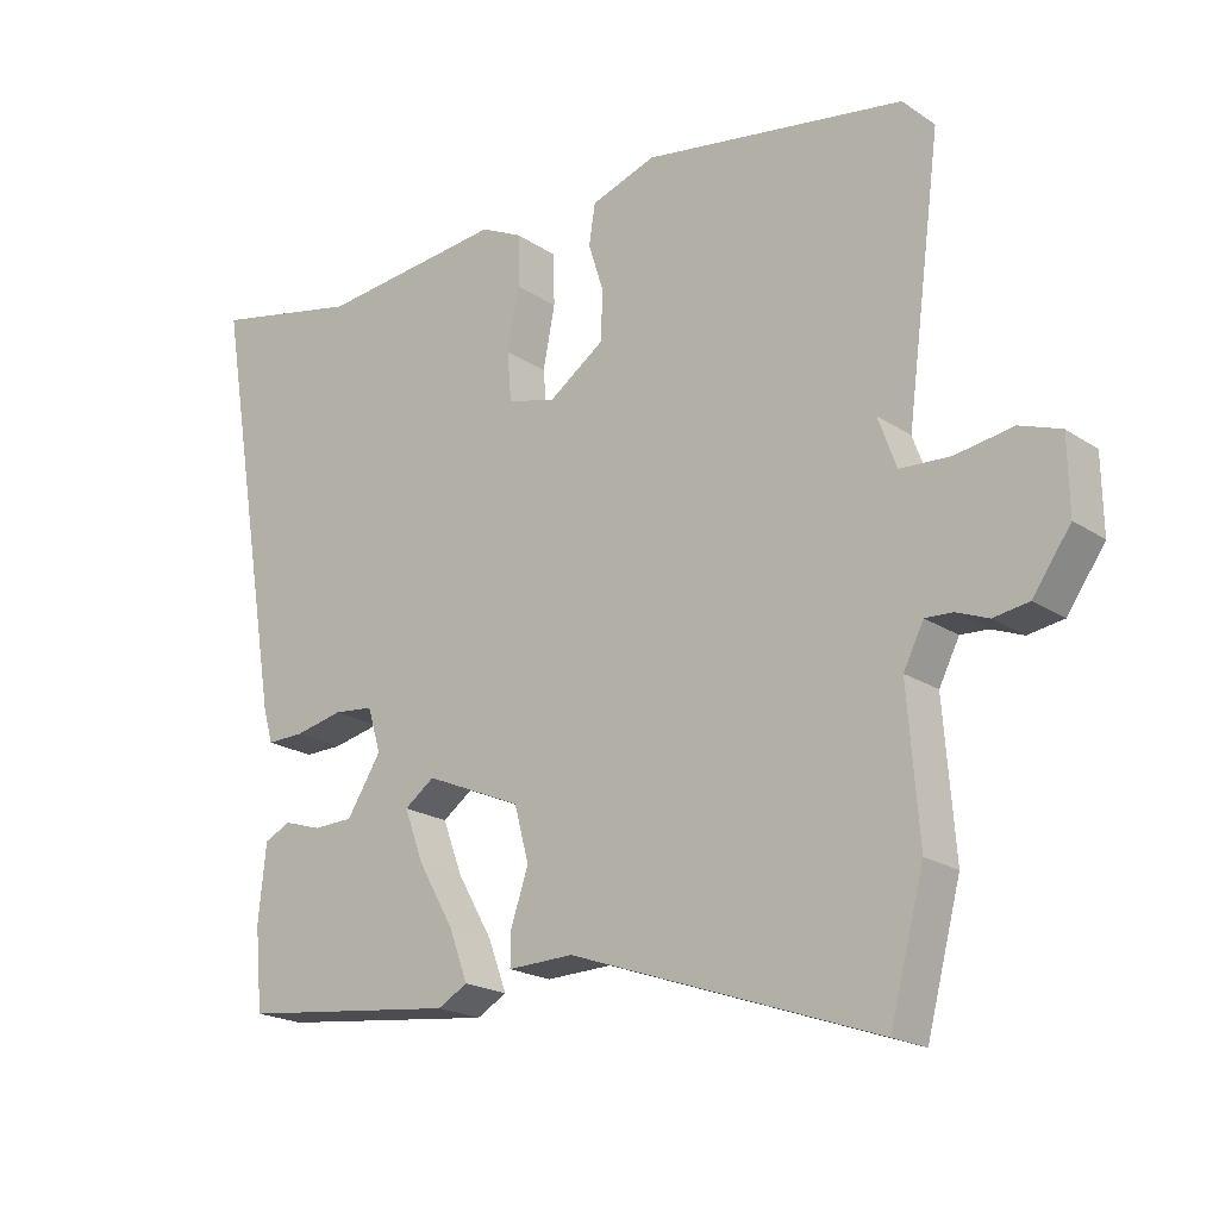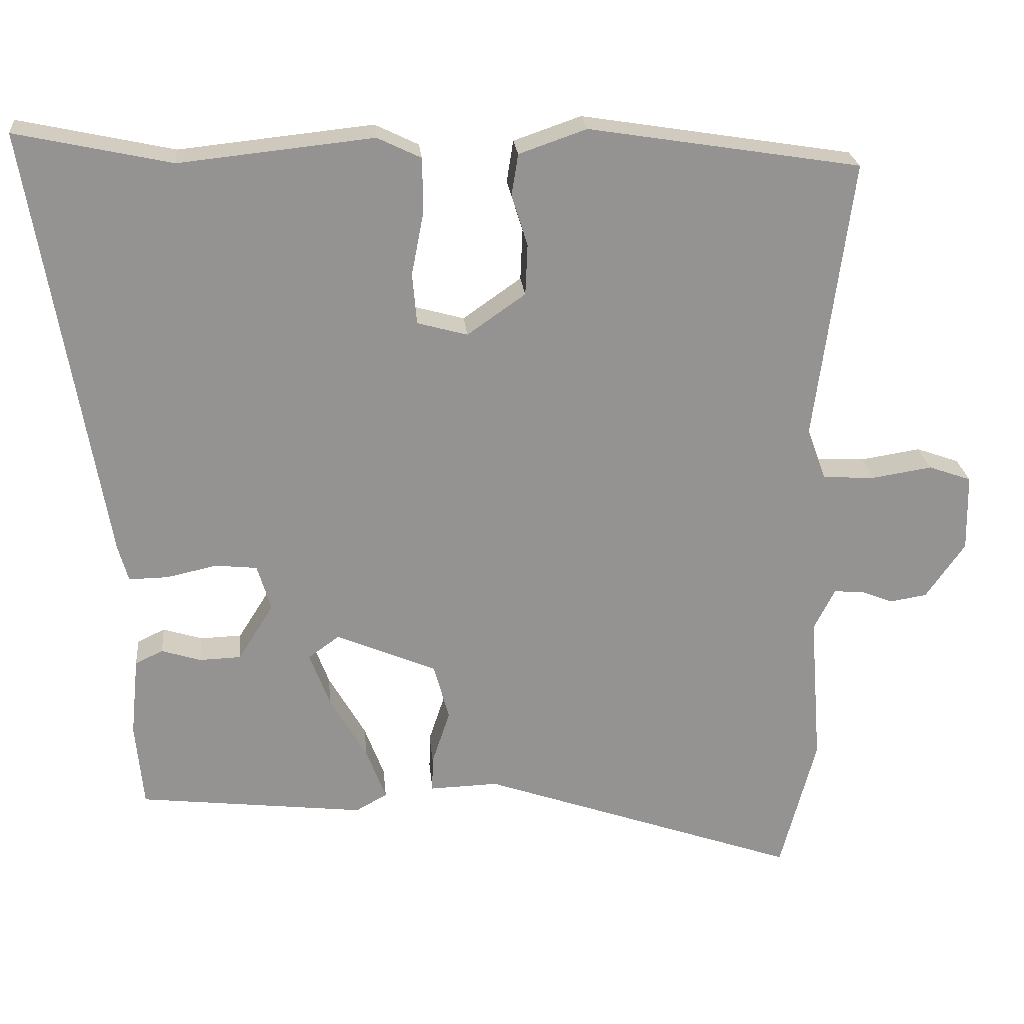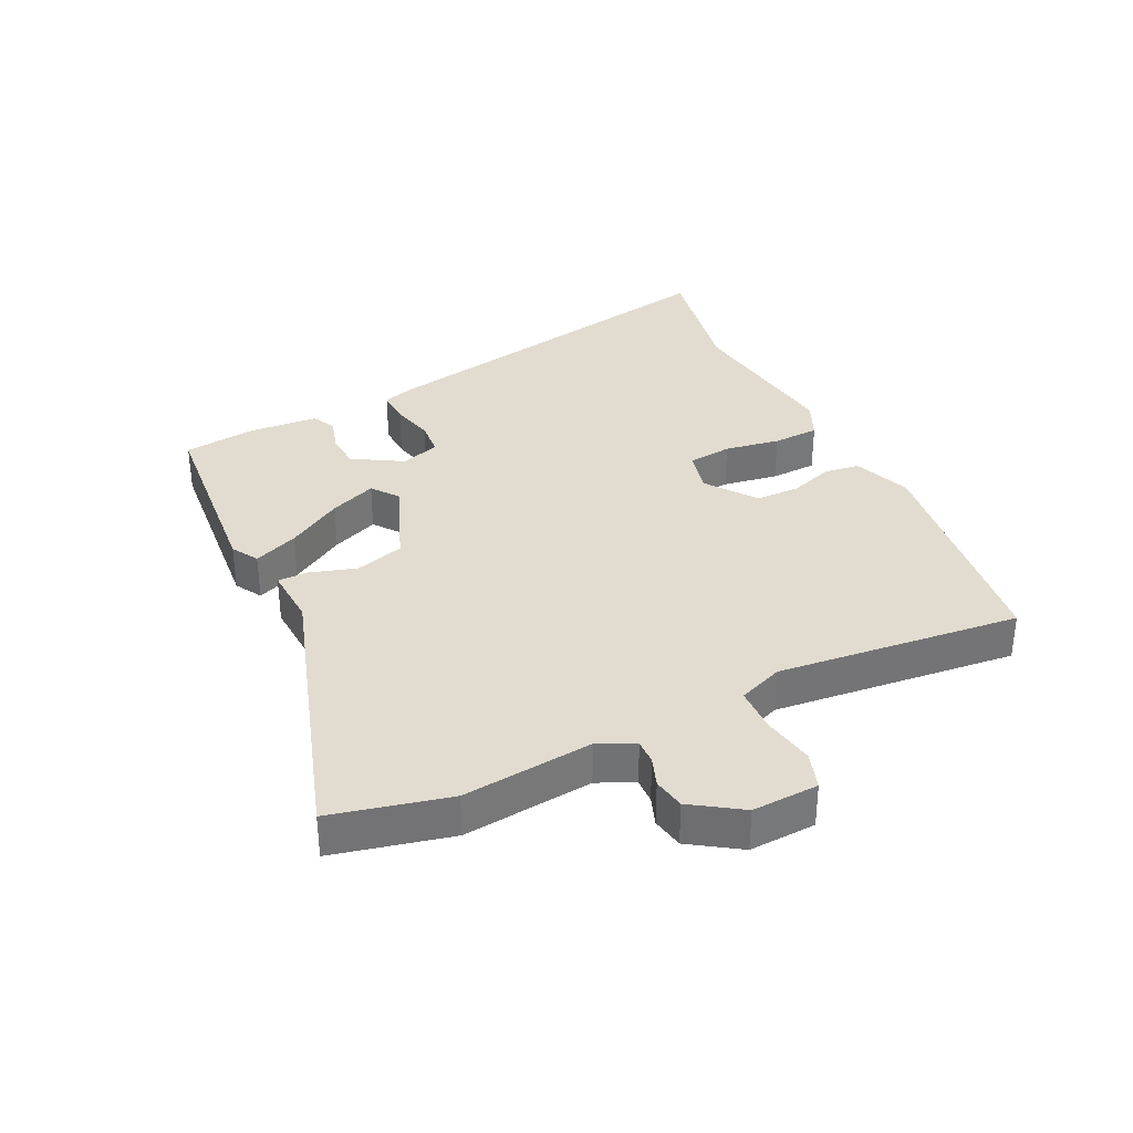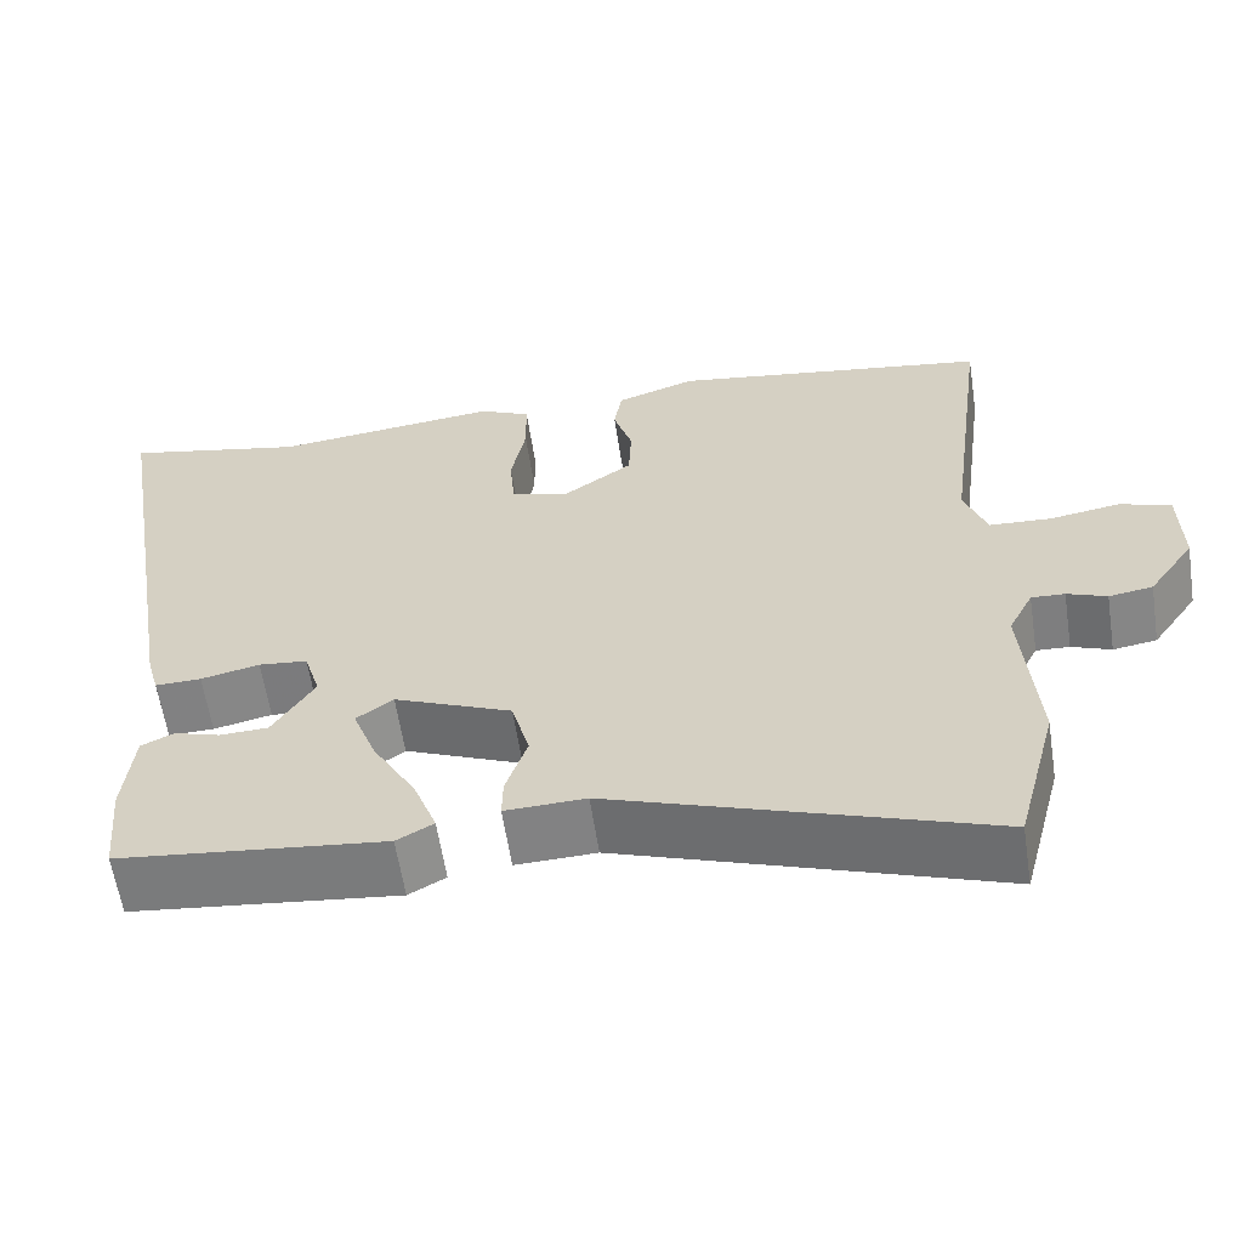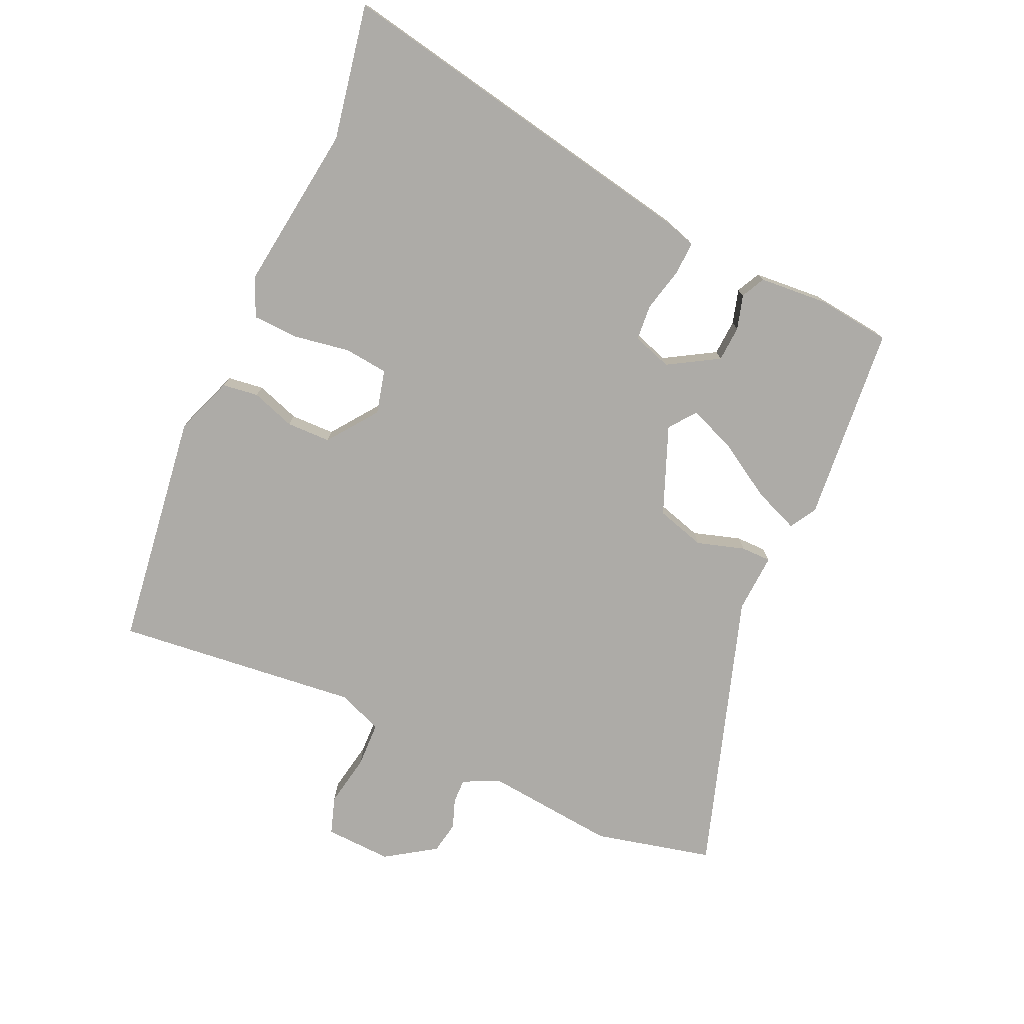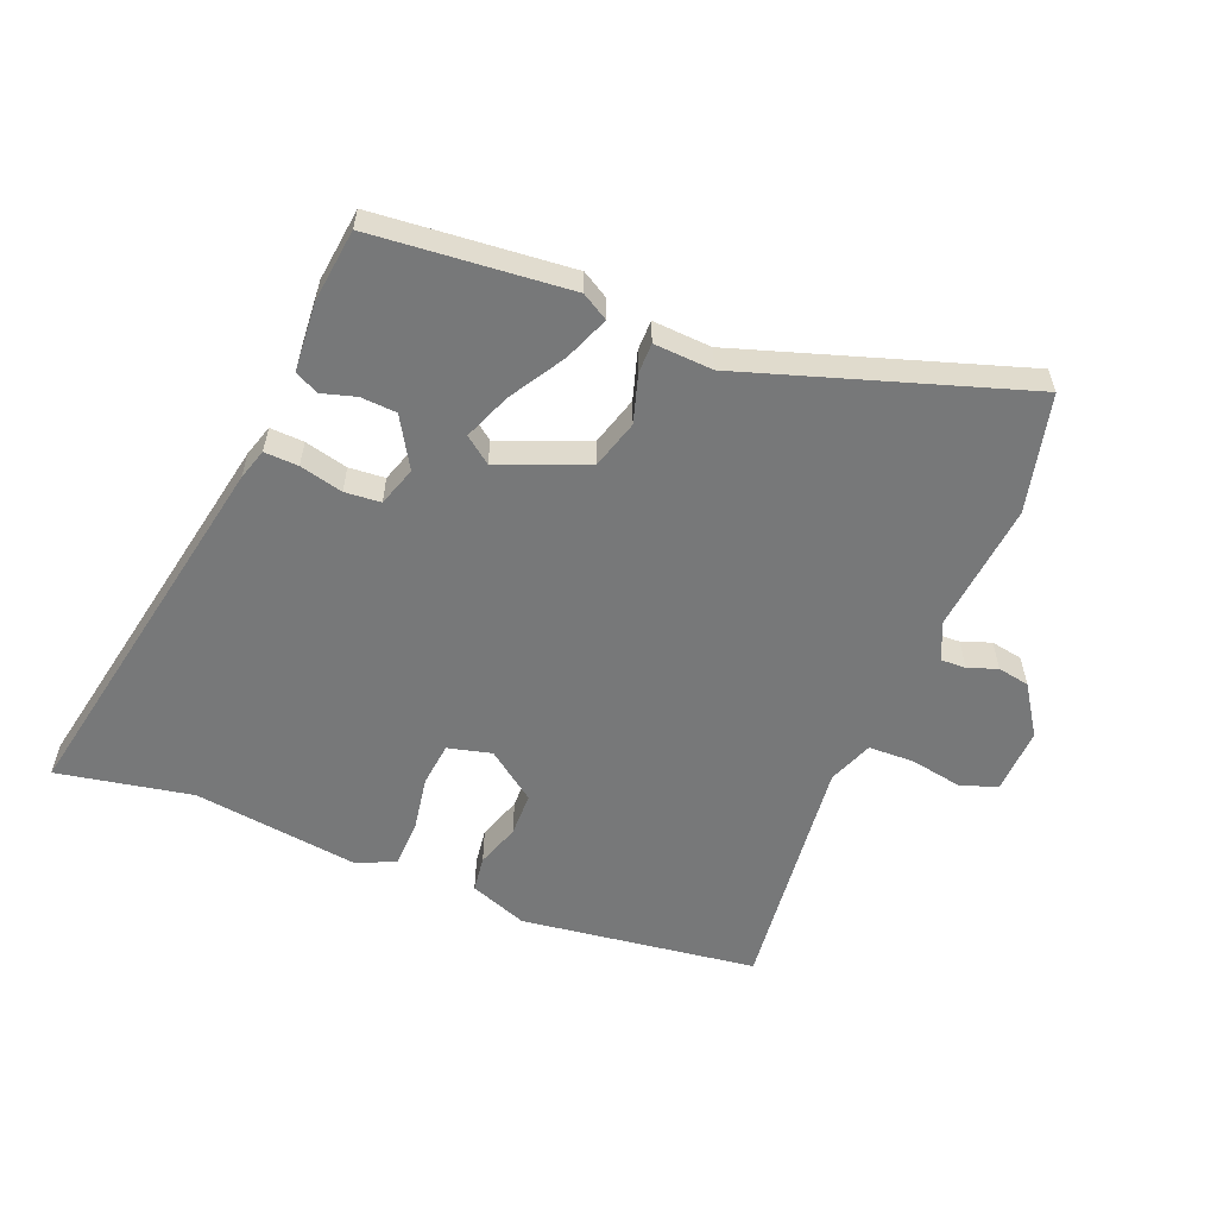
<metadata>
{"format":"obj","ext":"obj","renderer":"f3d","projection":"perspective","resolution":1024,"background":"white","views":[{"elev":-20.2,"azim":-140.2,"up":"+Z"},{"elev":23.6,"azim":174.6,"up":"+Z"},{"elev":34.5,"azim":-117.3,"up":"+Y"},{"elev":-60.3,"azim":-171.3,"up":"+Z"},{"elev":-76.4,"azim":64.3,"up":"+Y"},{"elev":-57.4,"azim":156.6,"up":"+Y"}]}
</metadata>
<code>
v 0.496 0.07 -0.485
v 0.184 0.07 -0.521
v 0.141 0.07 -0.497
v 0.168 0.07 -0.425
v 0.219 0.07 -0.336
v 0.247 0.07 -0.261
v 0.204 0.07 -0.23
v 0.066 0.07 -0.289
v 0.045 0.07 -0.367
v 0.07 0.07 -0.442
v 0.071 0.07 -0.49
v -0.023 0.07 -0.487
v -0.463 0.07 -0.641
v -0.512 0.07 -0.455
v -0.496 0.07 -0.247
v -0.525 0.07 -0.19
v -0.564 0.07 -0.192
v -0.61 0.07 -0.21
v -0.661 0.07 -0.202
v -0.715 0.07 -0.125
v -0.713 0.07 -0.019
v -0.654 0.07 0.002
v -0.571 0.07 -0.011
v -0.499 0.07 -0.007
v -0.473 0.07 0.065
v -0.524 0.07 0.451
v -0.15 0.07 0.511
v -0.057 0.07 0.479
v -0.048 0.07 0.422
v -0.07 0.07 0.352
v -0.067 0.07 0.282
v 0.013 0.07 0.226
v 0.082 0.07 0.245
v 0.088 0.07 0.315
v 0.071 0.07 0.403
v 0.072 0.07 0.477
v 0.132 0.07 0.506
v 0.398 0.07 0.478
v 0.611 0.07 0.524
v 0.511 0.07 -0.075
v 0.497 0.07 -0.125
v 0.443 0.07 -0.124
v 0.374 0.07 -0.109
v 0.317 0.07 -0.115
v 0.298 0.07 -0.178
v 0.347 0.07 -0.256
v 0.404 0.07 -0.258
v 0.458 0.07 -0.241
v 0.496 0.07 -0.259
v 0.507 0.07 -0.368
v 0.496 0 -0.485
v 0.184 0 -0.521
v 0.141 0 -0.497
v 0.168 0 -0.425
v 0.219 0 -0.336
v 0.247 0 -0.261
v 0.204 0 -0.23
v 0.066 0 -0.289
v 0.045 0 -0.367
v 0.07 0 -0.442
v 0.071 0 -0.49
v -0.023 0 -0.487
v -0.463 0 -0.641
v -0.512 0 -0.455
v -0.496 0 -0.247
v -0.525 0 -0.19
v -0.564 0 -0.192
v -0.61 0 -0.21
v -0.661 0 -0.202
v -0.715 0 -0.125
v -0.713 0 -0.019
v -0.654 0 0.002
v -0.571 0 -0.011
v -0.499 0 -0.007
v -0.473 0 0.065
v -0.524 0 0.451
v -0.15 0 0.511
v -0.057 0 0.479
v -0.048 0 0.422
v -0.07 0 0.352
v -0.067 0 0.282
v 0.013 0 0.226
v 0.082 0 0.245
v 0.088 0 0.315
v 0.071 0 0.403
v 0.072 0 0.477
v 0.132 0 0.506
v 0.398 0 0.478
v 0.611 0 0.524
v 0.511 0 -0.075
v 0.497 0 -0.125
v 0.443 0 -0.124
v 0.374 0 -0.109
v 0.317 0 -0.115
v 0.298 0 -0.178
v 0.347 0 -0.256
v 0.404 0 -0.258
v 0.458 0 -0.241
v 0.496 0 -0.259
v 0.507 0 -0.368
f 3 4 5
f 2 3 5
f 1 2 5
f 50 1 5
f 49 50 5
f 48 49 5
f 47 48 5
f 46 47 5 6
f 45 46 6 7
f 44 45 7 8
f 41 42 43
f 40 41 43
f 39 40 43
f 38 39 43
f 38 43 44
f 37 38 44
f 36 37 44
f 35 36 44
f 34 35 44
f 33 34 44 8
f 28 29 30
f 27 28 30
f 26 27 30
f 25 26 30
f 24 25 30 31
f 21 22 23
f 20 21 23
f 19 20 23
f 18 19 23
f 17 18 23
f 16 17 23 24
f 24 31 32
f 16 24 32
f 15 16 32
f 33 8 9
f 32 33 9
f 15 32 9
f 14 15 9
f 13 14 9
f 12 13 9
f 9 10 11 12
f 55 54 53
f 55 53 52
f 55 52 51
f 55 51 100
f 55 100 99
f 55 99 98
f 55 98 97
f 56 55 97 96
f 57 56 96 95
f 58 57 95 94
f 93 92 91
f 93 91 90
f 93 90 89
f 93 89 88
f 94 93 88
f 94 88 87
f 94 87 86
f 94 86 85
f 94 85 84
f 58 94 84 83
f 80 79 78
f 80 78 77
f 80 77 76
f 80 76 75
f 81 80 75 74
f 73 72 71
f 73 71 70
f 73 70 69
f 73 69 68
f 73 68 67
f 74 73 67 66
f 82 81 74
f 82 74 66
f 82 66 65
f 59 58 83
f 59 83 82
f 59 82 65
f 59 65 64
f 59 64 63
f 59 63 62
f 62 61 60 59
f 1 51 52 2
f 2 52 53 3
f 3 53 54 4
f 4 54 55 5
f 5 55 56 6
f 6 56 57 7
f 7 57 58 8
f 8 58 59 9
f 9 59 60 10
f 10 60 61 11
f 11 61 62 12
f 12 62 63 13
f 13 63 64 14
f 14 64 65 15
f 15 65 66 16
f 16 66 67 17
f 17 67 68 18
f 18 68 69 19
f 19 69 70 20
f 20 70 71 21
f 21 71 72 22
f 22 72 73 23
f 23 73 74 24
f 24 74 75 25
f 25 75 76 26
f 26 76 77 27
f 27 77 78 28
f 28 78 79 29
f 29 79 80 30
f 30 80 81 31
f 31 81 82 32
f 32 82 83 33
f 33 83 84 34
f 34 84 85 35
f 35 85 86 36
f 36 86 87 37
f 37 87 88 38
f 38 88 89 39
f 39 89 90 40
f 40 90 91 41
f 41 91 92 42
f 42 92 93 43
f 43 93 94 44
f 44 94 95 45
f 45 95 96 46
f 46 96 97 47
f 47 97 98 48
f 48 98 99 49
f 49 99 100 50
f 50 100 51 1

</code>
